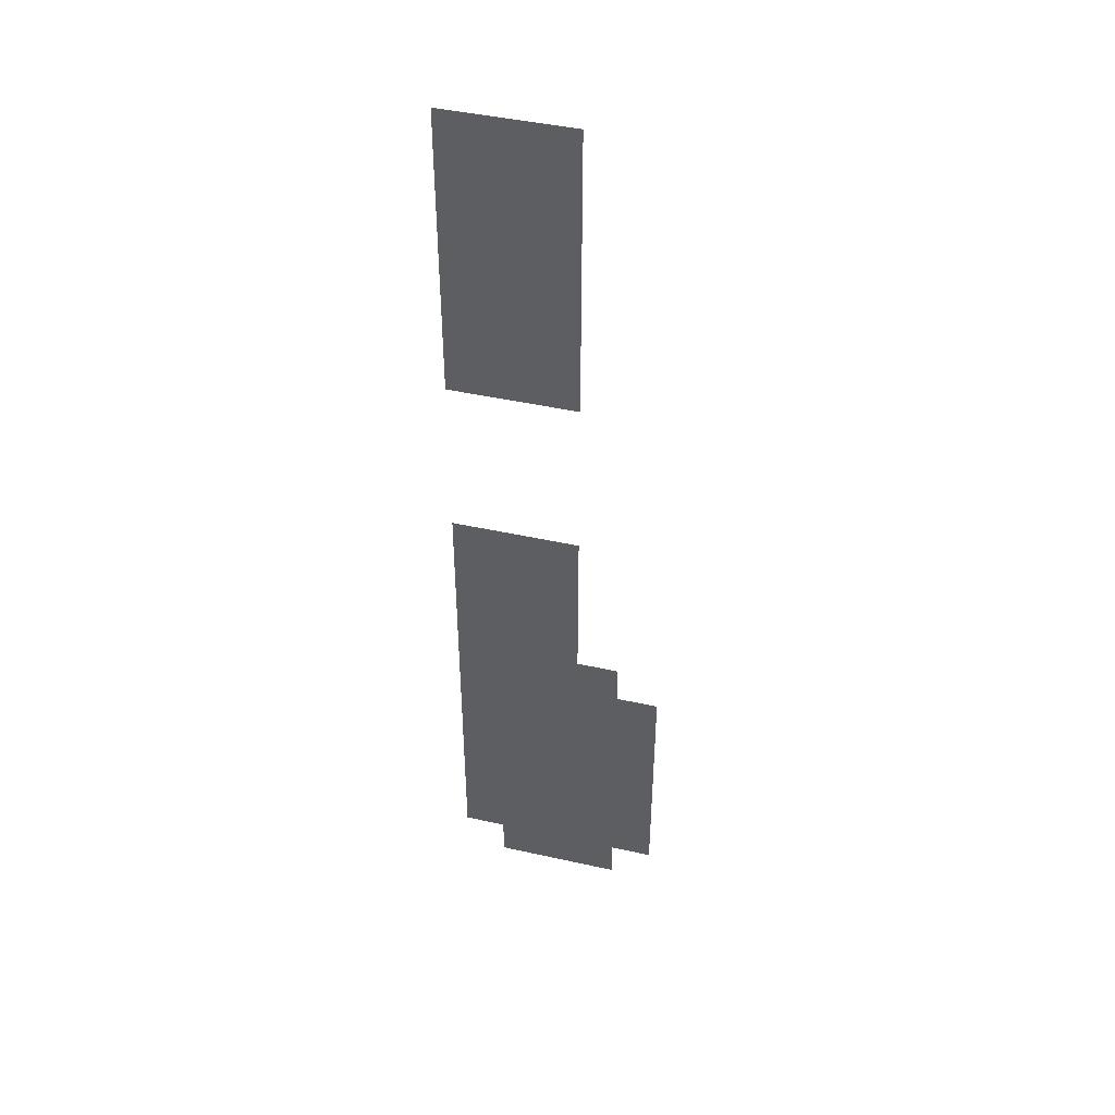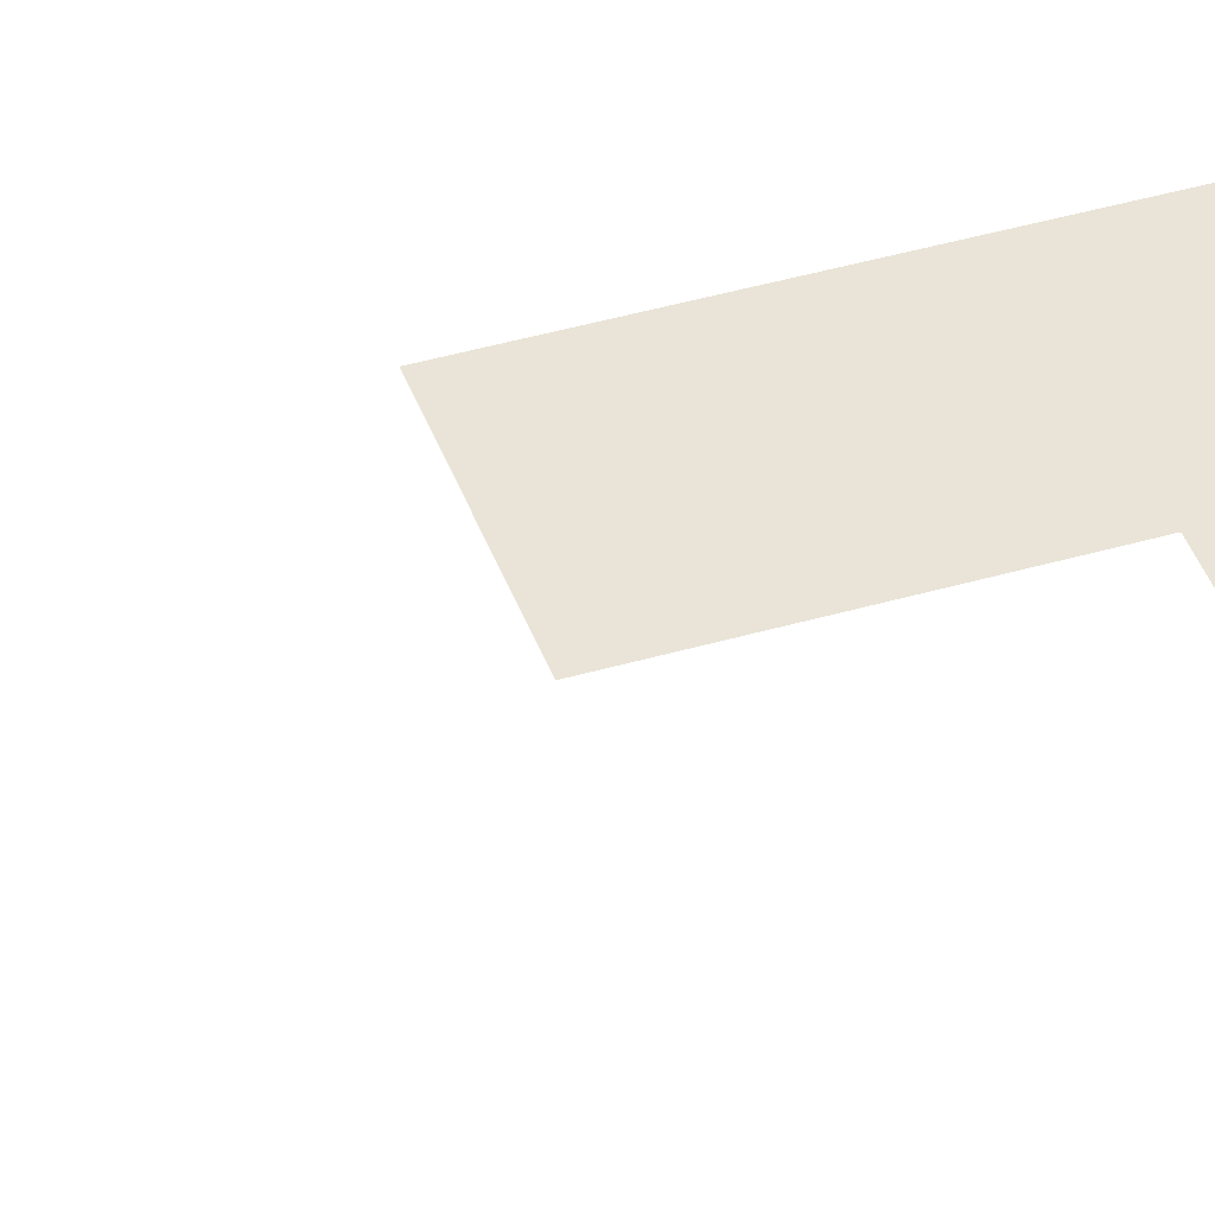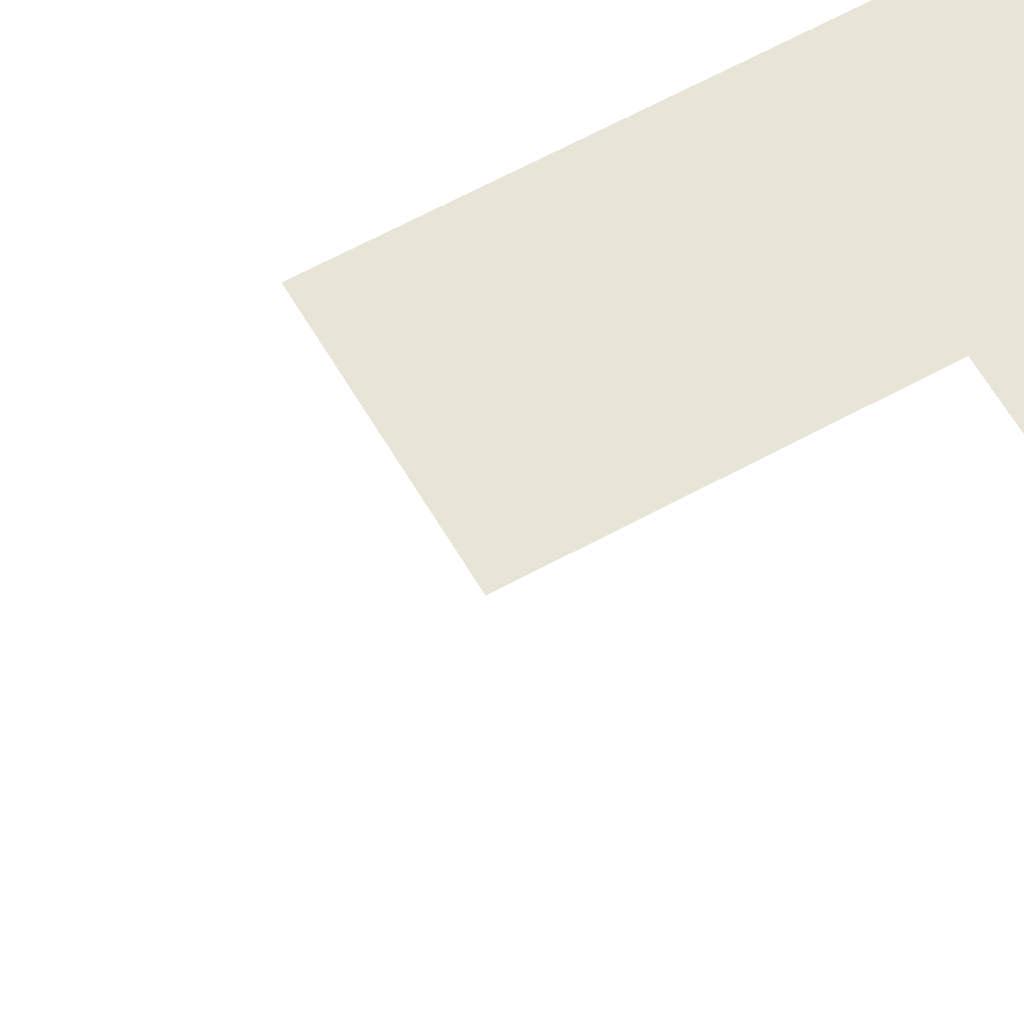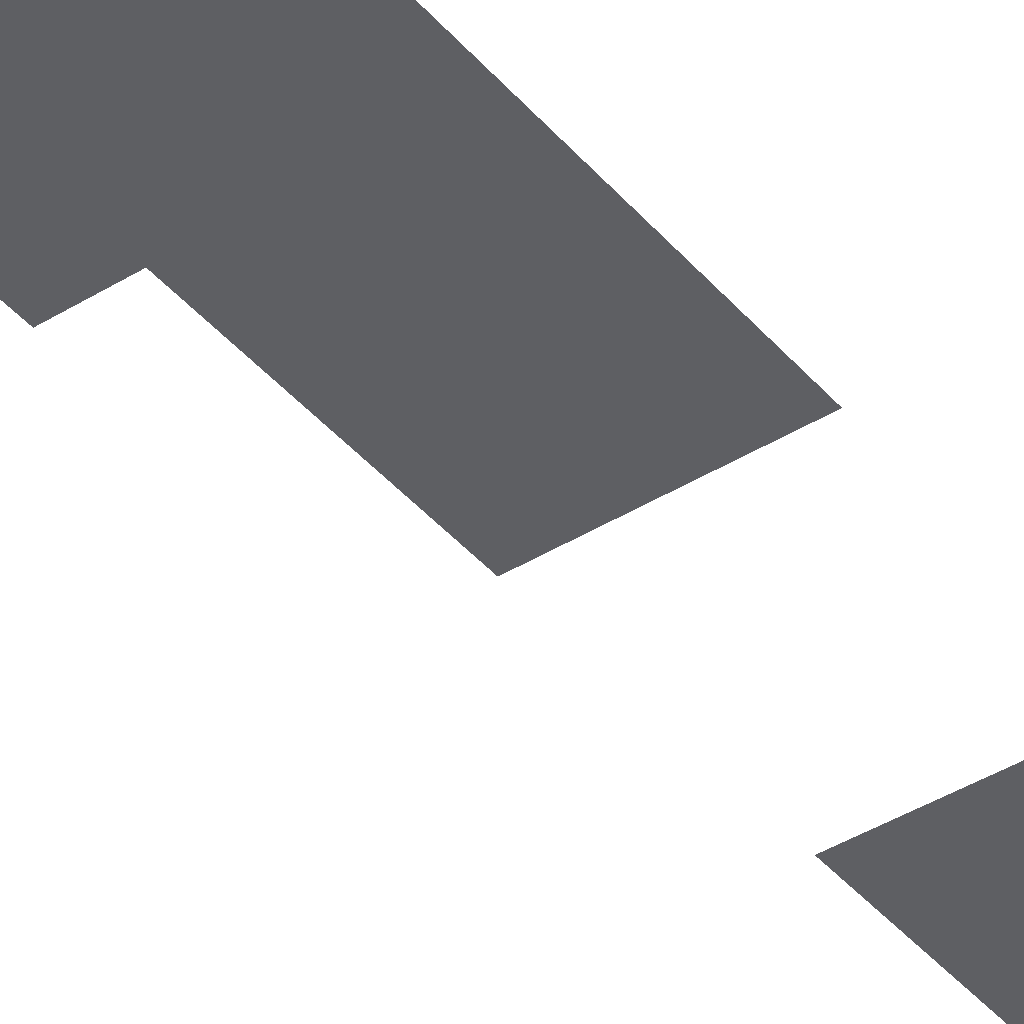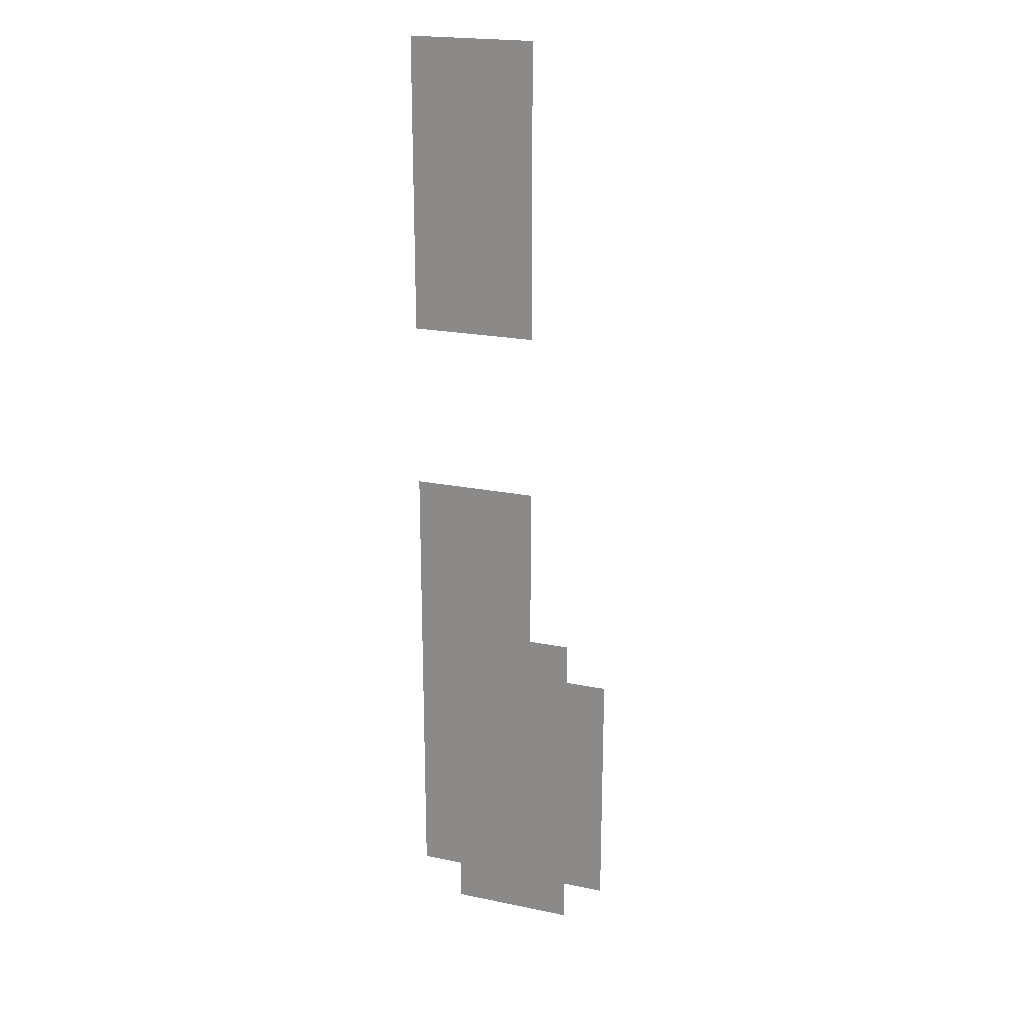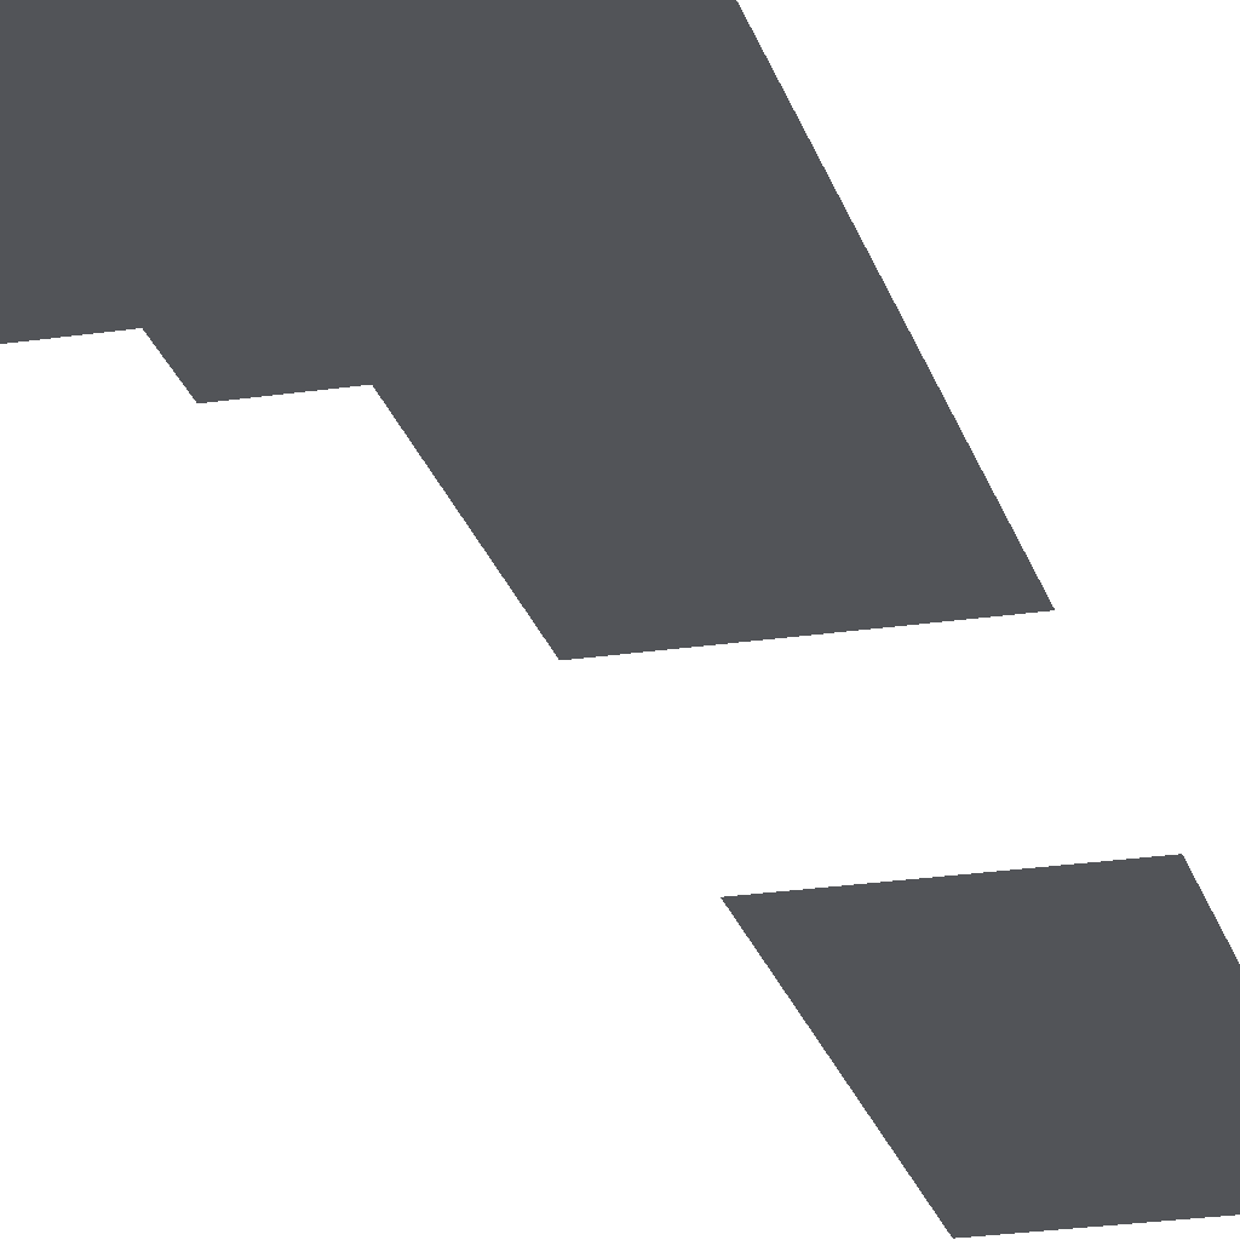
<metadata>
{"format":"obj","ext":"obj","renderer":"f3d","projection":"perspective","resolution":1024,"background":"white","views":[{"elev":44.9,"azim":-165.5,"up":"+Y"},{"elev":42.8,"azim":-109.1,"up":"+Z"},{"elev":59.9,"azim":-119.7,"up":"+Z"},{"elev":-41.6,"azim":36.7,"up":"+Z"},{"elev":21.3,"azim":-159.9,"up":"+Y"},{"elev":-23.3,"azim":14.5,"up":"+Z"}]}
</metadata>
<code>
v 0 -240 0
v -16 -240 0
v -16 -224 0
v 0 -224 0
v -16 -240 0
v -32 -240 0
v -32 -224 0
v -16 -224 0
v -32 -240 0
v -48 -240 0
v -48 -224 0
v -32 -224 0
v 0 -256 0
v -16 -256 0
v -16 -240 0
v 0 -240 0
v -16 -256 0
v -32 -256 0
v -32 -240 0
v -16 -240 0
v -32 -256 0
v -48 -256 0
v -48 -240 0
v -32 -240 0
v 0 -272 0
v -16 -272 0
v -16 -256 0
v 0 -256 0
v -16 -272 0
v -32 -272 0
v -32 -256 0
v -16 -256 0
v -32 -272 0
v -48 -272 0
v -48 -256 0
v -32 -256 0
v 0 -288 0
v -16 -288 0
v -16 -272 0
v 0 -272 0
v -16 -288 0
v -32 -288 0
v -32 -272 0
v -16 -272 0
v -32 -288 0
v -48 -288 0
v -48 -272 0
v -32 -272 0
v 0 -304 0
v -16 -304 0
v -16 -288 0
v 0 -288 0
v -16 -304 0
v -32 -304 0
v -32 -288 0
v -16 -288 0
v -32 -304 0
v -48 -304 0
v -48 -288 0
v -32 -288 0
v 0 -320 0
v -16 -320 0
v -16 -304 0
v 0 -304 0
v -16 -320 0
v -32 -320 0
v -32 -304 0
v -16 -304 0
v -32 -320 0
v -48 -320 0
v -48 -304 0
v -32 -304 0
v 0 -336 0
v -16 -336 0
v -16 -320 0
v 0 -320 0
v -16 -336 0
v -32 -336 0
v -32 -320 0
v -16 -320 0
v -32 -336 0
v -48 -336 0
v -48 -320 0
v -32 -320 0
v 0 -416 0
v -16 -416 0
v -16 -400 0
v 0 -400 0
v -16 -416 0
v -32 -416 0
v -32 -400 0
v -16 -400 0
v -32 -416 0
v -48 -416 0
v -48 -400 0
v -32 -400 0
v 0 -432 0
v -16 -432 0
v -16 -416 0
v 0 -416 0
v -16 -432 0
v -32 -432 0
v -32 -416 0
v -16 -416 0
v -32 -432 0
v -48 -432 0
v -48 -416 0
v -32 -416 0
v 0 -448 0
v -16 -448 0
v -16 -432 0
v 0 -432 0
v -16 -448 0
v -32 -448 0
v -32 -432 0
v -16 -432 0
v -32 -448 0
v -48 -448 0
v -48 -432 0
v -32 -432 0
v 0 -464 0
v -16 -464 0
v -16 -448 0
v 0 -448 0
v -16 -464 0
v -32 -464 0
v -32 -448 0
v -16 -448 0
v -32 -464 0
v -48 -464 0
v -48 -448 0
v -32 -448 0
v 0 -480 0
v -16 -480 0
v -16 -464 0
v 0 -464 0
v -16 -480 0
v -32 -480 0
v -32 -464 0
v -16 -464 0
v -32 -480 0
v -48 -480 0
v -48 -464 0
v -32 -464 0
v -48 -480 0
v -64 -480 0
v -64 -464 0
v -48 -464 0
v 0 -496 0
v -16 -496 0
v -16 -480 0
v 0 -480 0
v -16 -496 0
v -32 -496 0
v -32 -480 0
v -16 -480 0
v -32 -496 0
v -48 -496 0
v -48 -480 0
v -32 -480 0
v -48 -496 0
v -64 -496 0
v -64 -480 0
v -48 -480 0
v -64 -496 0
v -80 -496 0
v -80 -480 0
v -64 -480 0
v 0 -512 0
v -16 -512 0
v -16 -496 0
v 0 -496 0
v -16 -512 0
v -32 -512 0
v -32 -496 0
v -16 -496 0
v -32 -512 0
v -48 -512 0
v -48 -496 0
v -32 -496 0
v -48 -512 0
v -64 -512 0
v -64 -496 0
v -48 -496 0
v -64 -512 0
v -80 -512 0
v -80 -496 0
v -64 -496 0
v 0 -528 0
v -16 -528 0
v -16 -512 0
v 0 -512 0
v -16 -528 0
v -32 -528 0
v -32 -512 0
v -16 -512 0
v -32 -528 0
v -48 -528 0
v -48 -512 0
v -32 -512 0
v -48 -528 0
v -64 -528 0
v -64 -512 0
v -48 -512 0
v -64 -528 0
v -80 -528 0
v -80 -512 0
v -64 -512 0
v 0 -544 0
v -16 -544 0
v -16 -528 0
v 0 -528 0
v -16 -544 0
v -32 -544 0
v -32 -528 0
v -16 -528 0
v -32 -544 0
v -48 -544 0
v -48 -528 0
v -32 -528 0
v -48 -544 0
v -64 -544 0
v -64 -528 0
v -48 -528 0
v -64 -544 0
v -80 -544 0
v -80 -528 0
v -64 -528 0
v 0 -560 0
v -16 -560 0
v -16 -544 0
v 0 -544 0
v -16 -560 0
v -32 -560 0
v -32 -544 0
v -16 -544 0
v -32 -560 0
v -48 -560 0
v -48 -544 0
v -32 -544 0
v -48 -560 0
v -64 -560 0
v -64 -544 0
v -48 -544 0
v -64 -560 0
v -80 -560 0
v -80 -544 0
v -64 -544 0
v 0 -576 0
v -16 -576 0
v -16 -560 0
v 0 -560 0
v -16 -576 0
v -32 -576 0
v -32 -560 0
v -16 -560 0
v -32 -576 0
v -48 -576 0
v -48 -560 0
v -32 -560 0
v -48 -576 0
v -64 -576 0
v -64 -560 0
v -48 -560 0
v -64 -576 0
v -80 -576 0
v -80 -560 0
v -64 -560 0
v -16 -592 0
v -32 -592 0
v -32 -576 0
v -16 -576 0
v -32 -592 0
v -48 -592 0
v -48 -576 0
v -32 -576 0
v -48 -592 0
v -64 -592 0
v -64 -576 0
v -48 -576 0
g Tutorial_Fight_mesh_0003
f 1 2 3 4
f 5 6 7 8
f 9 10 11 12
f 13 14 15 16
f 17 18 19 20
f 21 22 23 24
f 25 26 27 28
f 29 30 31 32
f 33 34 35 36
f 37 38 39 40
f 41 42 43 44
f 45 46 47 48
f 49 50 51 52
f 53 54 55 56
f 57 58 59 60
f 61 62 63 64
f 65 66 67 68
f 69 70 71 72
f 73 74 75 76
f 77 78 79 80
f 81 82 83 84
f 85 86 87 88
f 89 90 91 92
f 93 94 95 96
f 97 98 99 100
f 101 102 103 104
f 105 106 107 108
f 109 110 111 112
f 113 114 115 116
f 117 118 119 120
f 121 122 123 124
f 125 126 127 128
f 129 130 131 132
f 133 134 135 136
f 137 138 139 140
f 141 142 143 144
f 145 146 147 148
f 149 150 151 152
f 153 154 155 156
f 157 158 159 160
f 161 162 163 164
f 165 166 167 168
f 169 170 171 172
f 173 174 175 176
f 177 178 179 180
f 181 182 183 184
f 185 186 187 188
f 189 190 191 192
f 193 194 195 196
f 197 198 199 200
f 201 202 203 204
f 205 206 207 208
f 209 210 211 212
f 213 214 215 216
f 217 218 219 220
f 221 222 223 224
f 225 226 227 228
f 229 230 231 232
f 233 234 235 236
f 237 238 239 240
f 241 242 243 244
f 245 246 247 248
f 249 250 251 252
f 253 254 255 256
f 257 258 259 260
f 261 262 263 264
f 265 266 267 268
f 269 270 271 272
f 273 274 275 276
f 277 278 279 280

</code>
